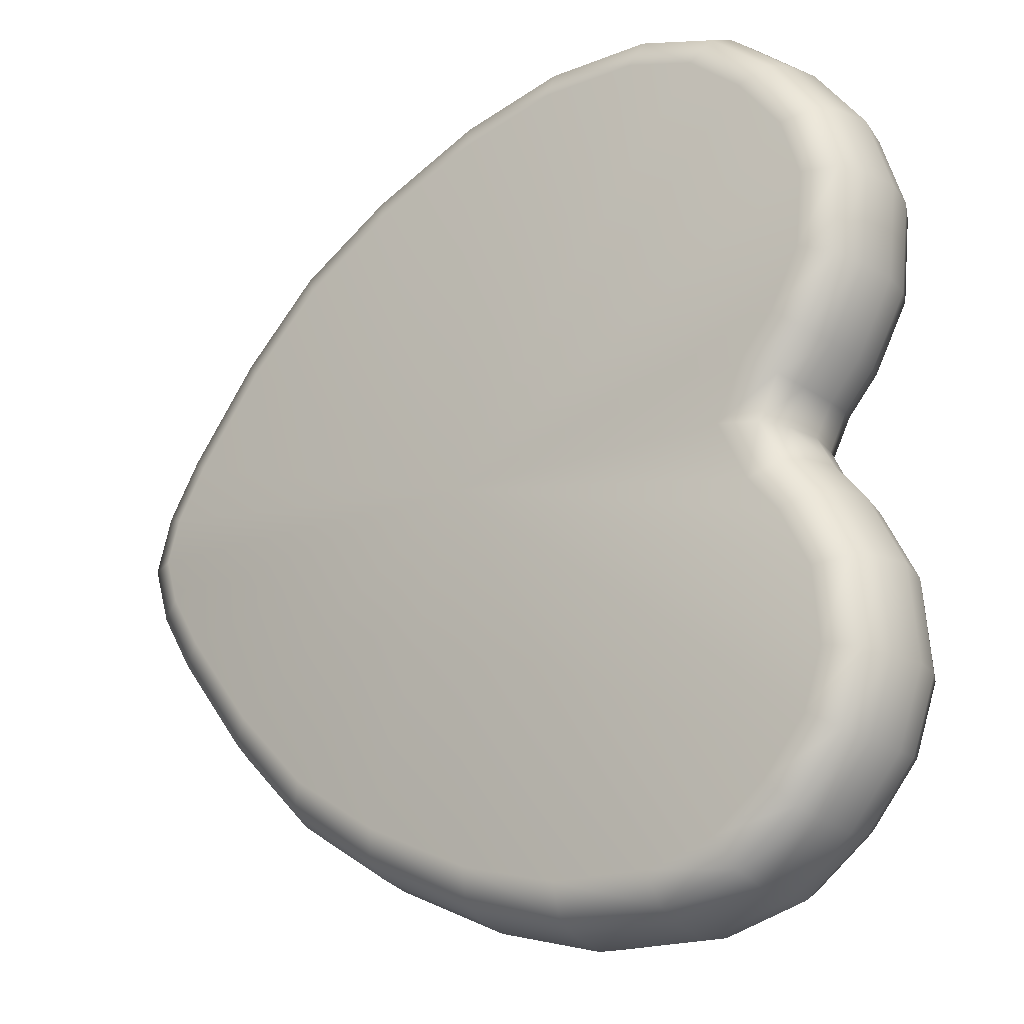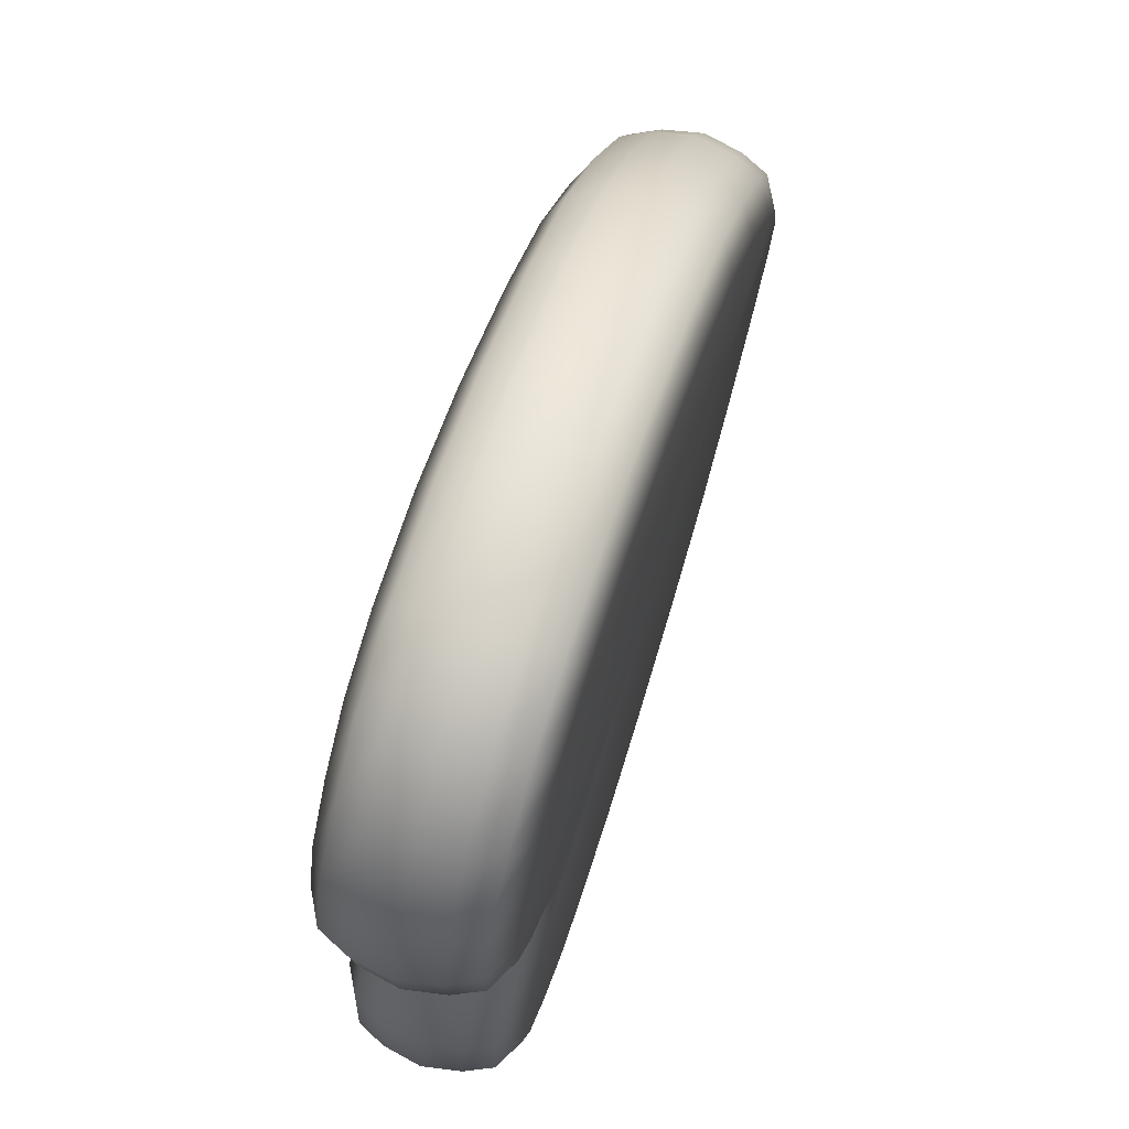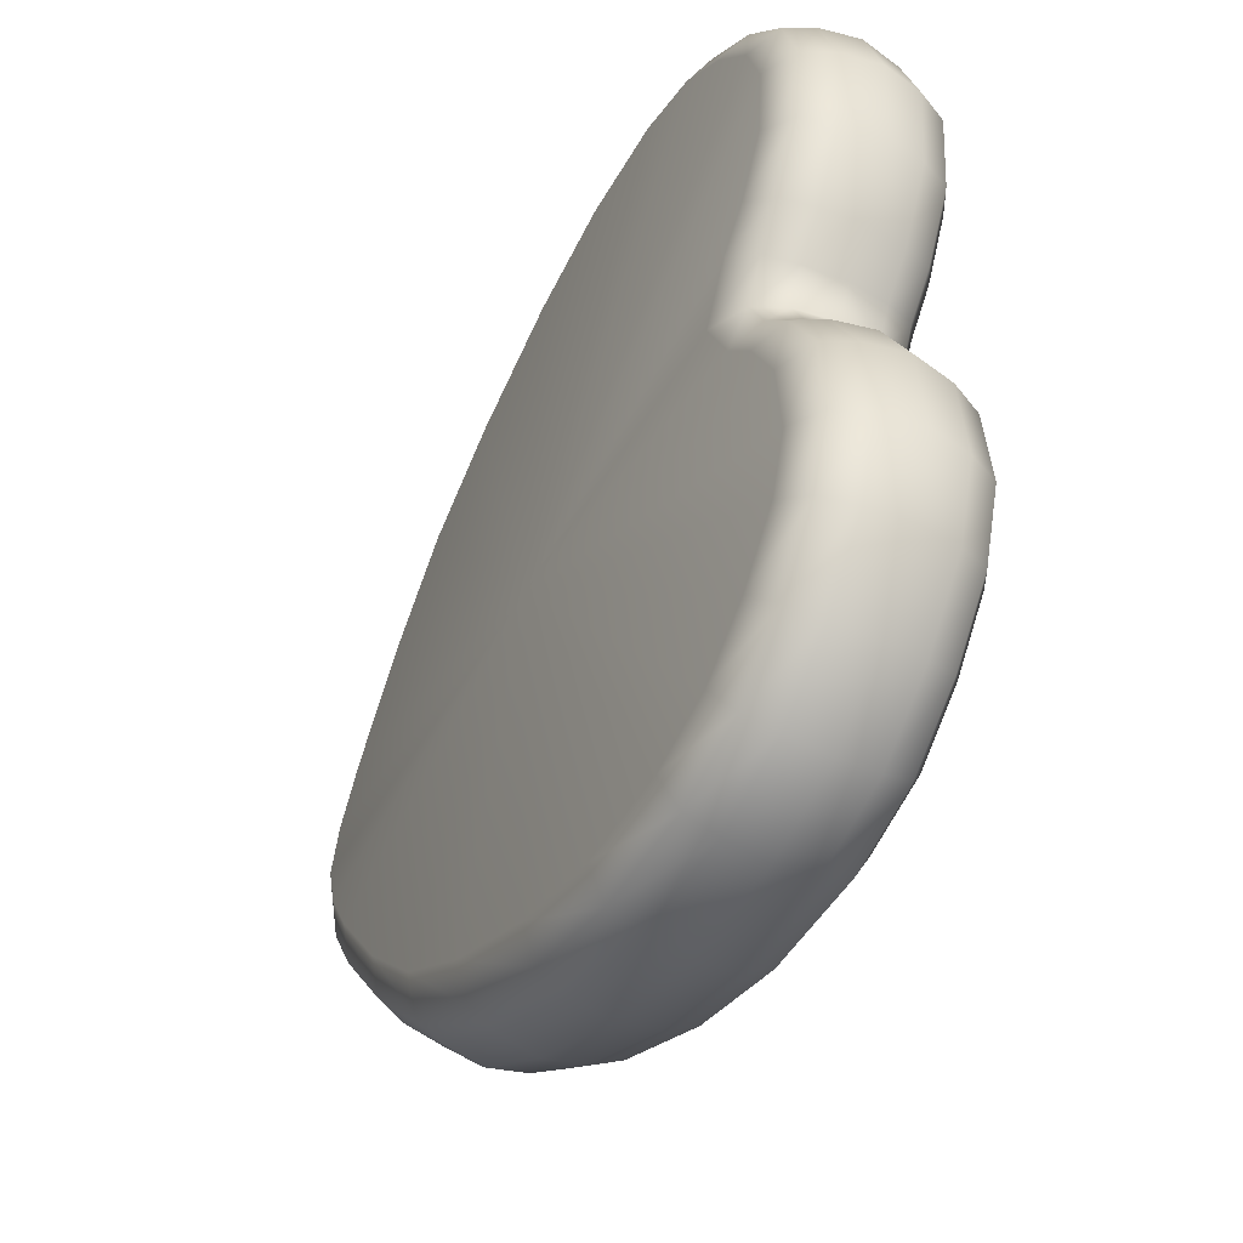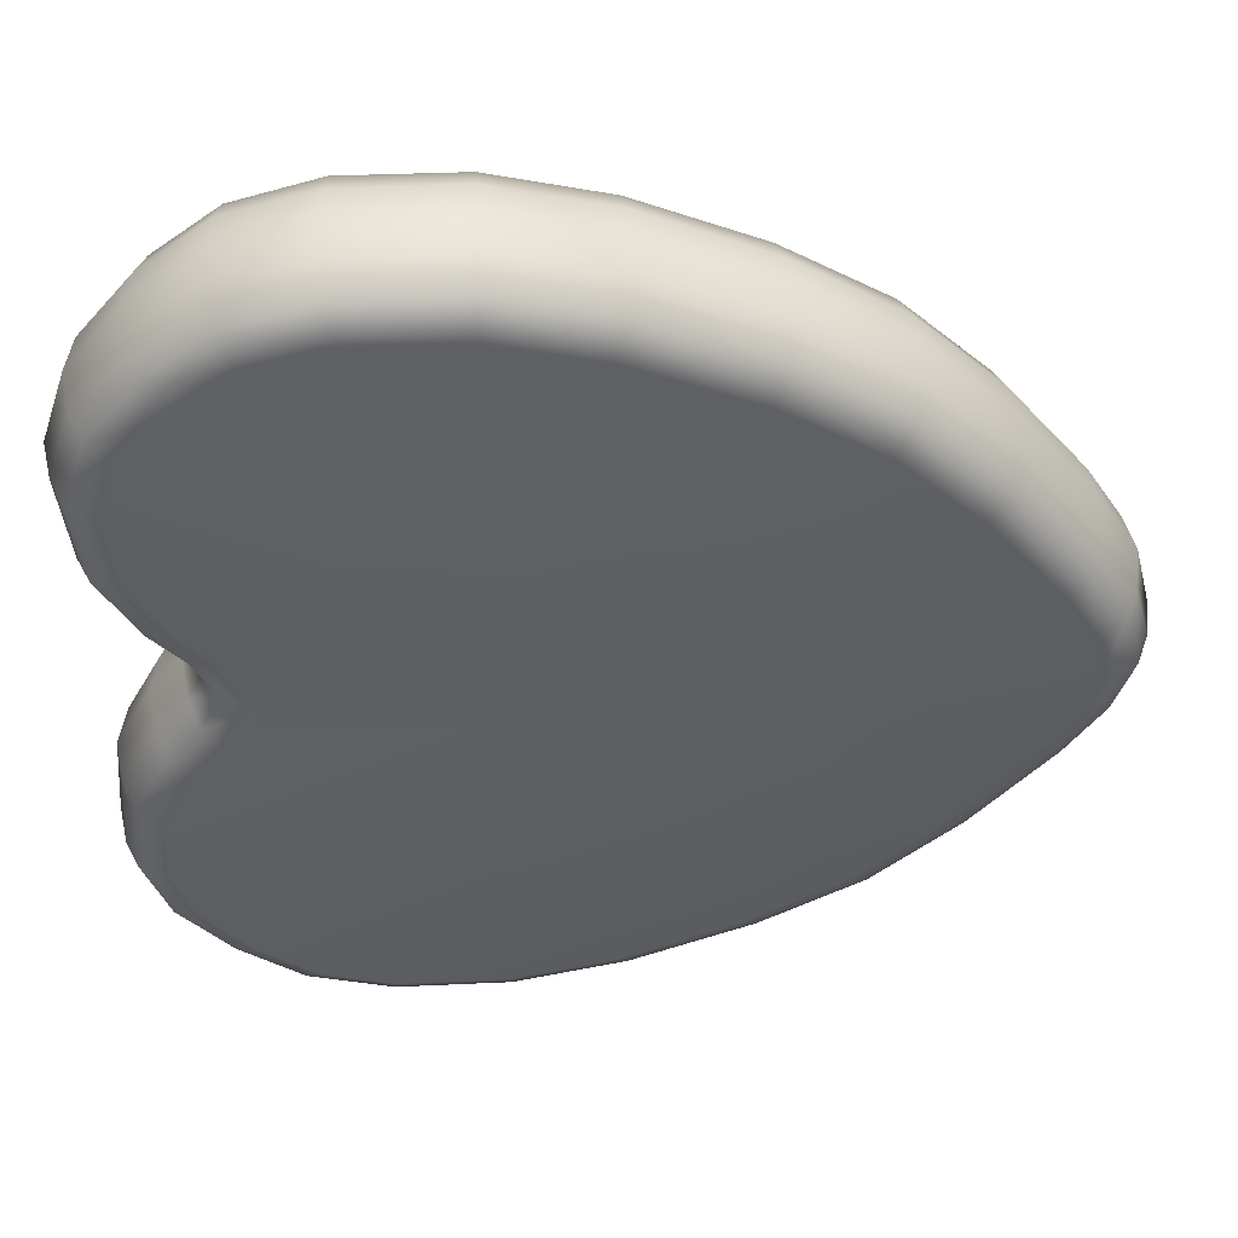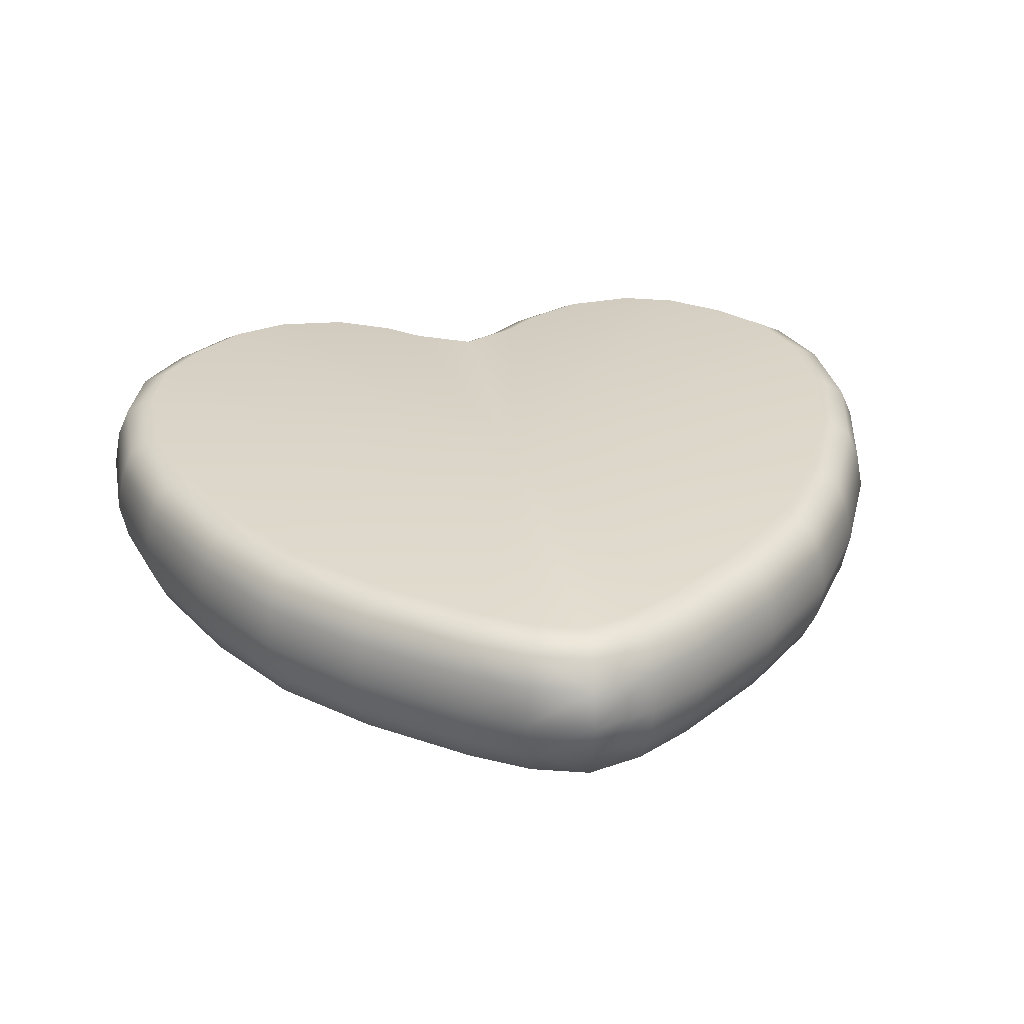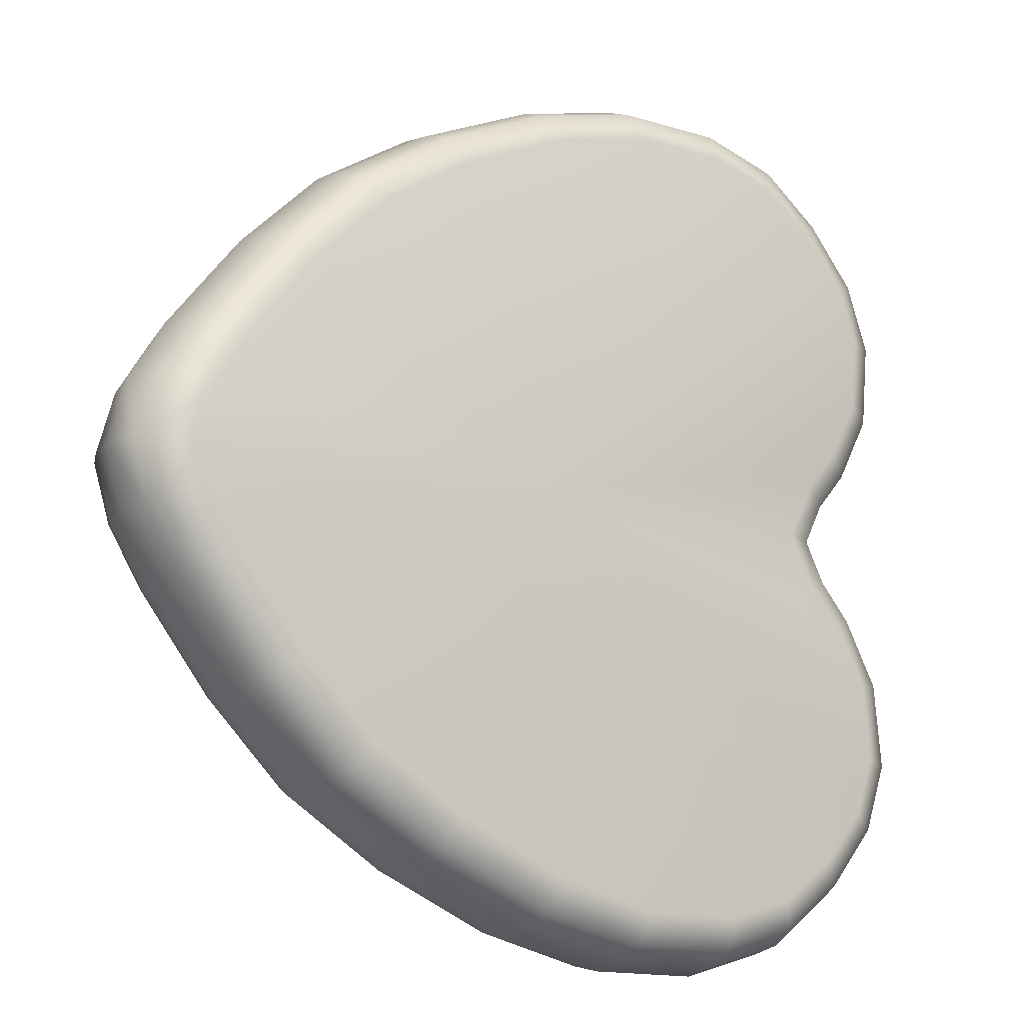
<metadata>
{"format":"obj","ext":"obj","renderer":"f3d","projection":"perspective","resolution":1024,"background":"white","views":[{"elev":-19.6,"azim":36.0,"up":"+Z"},{"elev":71.2,"azim":107.9,"up":"+Z"},{"elev":-47.9,"azim":61.6,"up":"+Z"},{"elev":49.3,"azim":177.3,"up":"+Z"},{"elev":29.5,"azim":-100.7,"up":"+Y"},{"elev":-14.8,"azim":-33.6,"up":"+Z"}]}
</metadata>
<code>
g default
v -0.9501 -0.004853 -0.002706
v -0.9296 0.1208 -0.002696
v -0.9281 -0.1272 -0.002699
v 0.4236 0.2667 -0.002519
v 0.4236 -0.273 -0.002519
v 0.772 0.1208 -1.41
v 0.7771 0.2123 -1.369
v 0.7897 0.2667 -1.271
v 1.106 0.2667 -1.272
v 1.12 0.2123 -1.371
v 1.126 0.1208 -1.412
v 1.325 0.2667 -1.207
v 1.371 0.2123 -1.296
v 1.39 0.1208 -1.333
v 1.593 0.1208 -1.171
v 1.564 0.2123 -1.142
v 1.494 0.2667 -1.072
v 1.63 0.2667 -0.9016
v 1.718 0.2123 -0.9493
v 1.754 0.1208 -0.969
v 1.69 0.2667 -0.7213
v 1.79 0.2123 -0.7328
v 1.831 0.1208 -0.7376
v 1.669 0.2667 -0.4911
v 1.765 0.2123 -0.4628
v 1.805 0.1208 -0.4511
v 1.69 0.1208 -0.2297
v 1.656 0.2123 -0.2526
v 1.573 0.2667 -0.3078
v 1.381 0.2667 -0.00239
v 1.491 0.2123 -0.002375
v 1.537 0.1208 -0.002368
v 1.592 0.1208 0.1093
v 1.558 0.2123 0.1319
v 1.475 0.2667 0.1864
v 1.668 0.2667 0.4864
v 1.765 0.2123 0.4581
v 1.805 0.1208 0.4465
v 1.831 0.1208 0.7329
v 1.789 0.2123 0.7281
v 1.689 0.2667 0.7166
v 1.63 0.2667 0.8969
v 1.718 0.2123 0.9446
v 1.754 0.1208 0.9644
v 1.493 0.2667 1.068
v 1.564 0.2123 1.138
v 1.593 0.1208 1.167
v 1.324 0.2667 1.202
v 1.371 0.2123 1.291
v 1.39 0.1208 1.328
v 1.126 0.1208 1.407
v 1.12 0.2123 1.366
v 1.106 0.2667 1.268
v 0.7893 0.2667 1.266
v 0.7768 0.2123 1.364
v 0.7716 0.1208 1.405
v 0.4234 0.1208 1.317
v 0.4369 0.2123 1.278
v 0.4694 0.2667 1.185
v 0.04923 0.1208 1.149
v 0.06864 0.2123 1.113
v 0.1155 0.2667 1.026
v -0.2671 0.1208 0.9478
v -0.2414 0.2123 0.9158
v -0.1793 0.2667 0.8384
v -0.5269 0.1208 0.6879
v -0.4962 0.2123 0.6608
v -0.422 0.2667 0.5956
v -0.7625 0.1208 0.3827
v -0.7287 0.2123 0.3596
v -0.6473 0.2667 0.3038
v -0.7477 0.2667 0.1373
v -0.8386 0.2123 0.1775
v -0.8762 0.1208 0.1941
v -0.7895 0.2667 -0.002684
v -0.8923 0.2123 -0.002698
v -0.8761 0.1208 -0.1995
v -0.8385 0.2123 -0.1829
v -0.7476 0.2667 -0.1427
v -0.6472 0.2667 -0.3092
v -0.7286 0.2123 -0.3649
v -0.7624 0.1208 -0.388
v -0.5267 0.1208 -0.6932
v -0.496 0.2123 -0.6661
v -0.4219 0.2667 -0.6009
v -0.2668 0.1208 -0.953
v -0.2411 0.2123 -0.921
v -0.1791 0.2667 -0.8436
v 0.04954 0.1208 -1.154
v 0.06895 0.2123 -1.118
v 0.1158 0.2667 -1.031
v 0.4238 0.1208 -1.322
v 0.4372 0.2123 -1.283
v 0.4697 0.2667 -1.19
v 0.772 -0.1272 -1.41
v 0.7771 -0.2186 -1.369
v 0.7897 -0.273 -1.271
v 1.126 -0.1272 -1.412
v 1.12 -0.2186 -1.371
v 1.106 -0.273 -1.272
v 1.39 -0.1272 -1.333
v 1.371 -0.2186 -1.296
v 1.325 -0.273 -1.207
v 1.494 -0.273 -1.072
v 1.564 -0.2186 -1.142
v 1.593 -0.1272 -1.171
v 1.754 -0.1272 -0.969
v 1.718 -0.2186 -0.9493
v 1.63 -0.273 -0.9016
v 1.831 -0.1272 -0.7376
v 1.79 -0.2186 -0.7328
v 1.69 -0.273 -0.7213
v 1.805 -0.1272 -0.4511
v 1.765 -0.2186 -0.4628
v 1.669 -0.273 -0.4911
v 1.573 -0.273 -0.3078
v 1.656 -0.2186 -0.2526
v 1.69 -0.1272 -0.2297
v 1.537 -0.1272 -0.002368
v 1.491 -0.2186 -0.002375
v 1.381 -0.273 -0.00239
v 1.475 -0.273 0.1864
v 1.558 -0.2186 0.1319
v 1.592 -0.1272 0.1093
v 1.805 -0.1272 0.4465
v 1.765 -0.2186 0.4581
v 1.668 -0.273 0.4864
v 1.689 -0.273 0.7166
v 1.789 -0.2186 0.7281
v 1.831 -0.1272 0.7329
v 1.754 -0.1272 0.9644
v 1.718 -0.2186 0.9446
v 1.63 -0.273 0.8969
v 1.593 -0.1272 1.167
v 1.564 -0.2186 1.138
v 1.493 -0.273 1.068
v 1.39 -0.1272 1.328
v 1.371 -0.2186 1.291
v 1.324 -0.273 1.202
v 1.106 -0.273 1.268
v 1.12 -0.2186 1.366
v 1.126 -0.1272 1.407
v 0.7716 -0.1272 1.405
v 0.7768 -0.2186 1.364
v 0.7893 -0.273 1.266
v 0.4234 -0.1272 1.317
v 0.4369 -0.2186 1.278
v 0.4694 -0.273 1.185
v 0.04923 -0.1272 1.149
v 0.06864 -0.2186 1.113
v 0.1155 -0.273 1.026
v -0.2671 -0.1272 0.9478
v -0.2414 -0.2186 0.9158
v -0.1793 -0.273 0.8384
v -0.5269 -0.1272 0.6879
v -0.4962 -0.2186 0.6608
v -0.422 -0.273 0.5956
v -0.7625 -0.1272 0.3827
v -0.7287 -0.2186 0.3596
v -0.6473 -0.273 0.3038
v -0.8762 -0.1272 0.1941
v -0.8386 -0.2186 0.1775
v -0.7477 -0.273 0.1373
v -0.8923 -0.2186 -0.002698
v -0.7895 -0.273 -0.002684
v -0.7476 -0.273 -0.1427
v -0.8385 -0.2186 -0.1829
v -0.8761 -0.1272 -0.1995
v -0.7624 -0.1272 -0.388
v -0.7286 -0.2186 -0.3649
v -0.6472 -0.273 -0.3092
v -0.5267 -0.1272 -0.6932
v -0.496 -0.2186 -0.6661
v -0.4219 -0.273 -0.6009
v -0.2668 -0.1272 -0.953
v -0.2411 -0.2186 -0.921
v -0.1791 -0.273 -0.8436
v 0.04954 -0.1272 -1.154
v 0.06895 -0.2186 -1.118
v 0.1158 -0.273 -1.031
v 0.4238 -0.1272 -1.322
v 0.4372 -0.2186 -1.283
v 0.4697 -0.273 -1.19
v 1.592 -0.1272 -0.114
v 1.558 -0.2186 -0.1366
v 1.475 -0.273 -0.1911
v 1.475 0.2667 -0.1911
v 1.558 0.2123 -0.1366
v 1.592 0.1208 -0.114
v 1.573 0.2667 0.3031
v 1.656 0.2123 0.2479
v 1.69 0.1208 0.225
v 1.69 -0.1272 0.225
v 1.656 -0.2186 0.2479
v 1.573 -0.273 0.3031
v 0.769 -0.003157 -1.433
v 1.129 -0.003157 -1.435
v 1.61 -0.003158 -1.188
v 1.775 -0.003158 -0.9802
v 1.854 -0.003157 -0.7402
v 1.71 -0.003158 -0.2166
v 1.612 -0.003158 -0.1011
v 1.612 -0.003158 0.09636
v 1.709 -0.003158 0.2119
v 1.854 -0.003157 0.7356
v 1.775 -0.003157 0.9755
v 1.609 -0.003157 1.183
v 1.129 -0.003157 1.43
v 0.7686 -0.003157 1.429
v 0.4156 -0.003158 1.339
v 0.03799 -0.003158 1.17
v -0.2818 -0.003158 0.9662
v -0.5447 -0.003158 0.7035
v -0.7821 -0.003158 0.3961
v -0.8977 -0.003158 0.2037
v -0.8977 -0.003158 -0.2091
v -0.782 -0.003158 -0.4014
v -0.5445 -0.003157 -0.7088
v -0.2816 -0.003157 -0.9714
v 0.03831 -0.003158 -1.175
v 0.416 -0.003158 -1.344
v 1.827 -0.003158 -0.4446
v 1.827 -0.003157 0.4399
v 1.401 -0.003157 -1.354
v 1.401 -0.003157 1.349
v 1.558 -0.003157 -0.002366
g FoodMediumLLowerArm
f 14 13 16 15
f 13 12 17 16
f 26 25 28 27
f 25 24 29 28
f 32 31 34 33
f 31 30 35 34
f 38 37 40 39
f 37 36 41 40
f 50 49 52 51
f 49 48 53 52
f 56 55 58 57
f 55 54 59 58
f 2 76 78 77
f 76 75 79 78
f 82 81 84 83
f 81 80 85 84
f 103 102 105 104
f 102 101 106 105
f 115 114 117 116
f 114 113 118 117
f 121 120 123 122
f 120 119 124 123
f 127 126 129 128
f 126 125 130 129
f 139 138 141 140
f 138 137 142 141
f 165 164 167 166
f 164 3 168 167
f 4 9 8
f 18 17 4
f 4 21 18
f 4 187 29
f 4 190 35
f 42 41 4
f 4 45 42
f 54 53 4
f 59 54 4
f 62 59 4
f 65 62 4
f 68 65 4
f 71 68 4
f 4 72 71
f 80 79 4
f 85 80 4
f 88 85 4
f 91 88 4
f 94 91 4
f 8 94 4
f 97 100 5
f 5 104 109
f 109 112 5
f 5 116 186
f 5 122 195
f 5 128 133
f 133 136 5
f 5 140 145
f 145 148 5
f 148 151 5
f 151 154 5
f 154 157 5
f 157 160 5
f 160 163 5
f 5 166 171
f 171 174 5
f 174 177 5
f 177 180 5
f 180 183 5
f 183 97 5
f 165 166 5
f 4 79 75
f 75 72 4
f 5 163 165
f 115 116 5
f 4 29 24
f 36 190 4
f 5 195 127
f 24 21 4
f 5 112 115
f 127 128 5
f 4 41 36
f 103 104 5
f 4 17 12
f 48 45 4
f 5 136 139
f 12 9 4
f 5 100 103
f 139 140 5
f 4 53 48
f 30 187 4
f 5 186 121
f 121 122 5
f 4 35 30
f 6 7 10 11
f 7 8 9 10
f 11 10 13 14
f 10 9 12 13
f 15 16 19 20
f 16 17 18 19
f 20 19 22 23
f 19 18 21 22
f 23 22 25 26
f 22 21 24 25
f 30 31 188 187
f 31 32 189 188
f 36 37 191 190
f 37 38 192 191
f 39 40 43 44
f 40 41 42 43
f 44 43 46 47
f 43 42 45 46
f 47 46 49 50
f 46 45 48 49
f 51 52 55 56
f 52 53 54 55
f 57 58 61 60
f 58 59 62 61
f 60 61 64 63
f 61 62 65 64
f 63 64 67 66
f 64 65 68 67
f 66 67 70 69
f 67 68 71 70
f 69 70 73 74
f 70 71 72 73
f 74 73 76 2
f 73 72 75 76
f 77 78 81 82
f 78 79 80 81
f 83 84 87 86
f 84 85 88 87
f 86 87 90 89
f 87 88 91 90
f 89 90 93 92
f 90 91 94 93
f 8 7 93 94
f 7 6 92 93
f 95 96 182 181
f 96 97 183 182
f 97 96 99 100
f 96 95 98 99
f 100 99 102 103
f 99 98 101 102
f 104 105 108 109
f 105 106 107 108
f 109 108 111 112
f 108 107 110 111
f 112 111 114 115
f 111 110 113 114
f 119 120 185 184
f 120 121 186 185
f 125 126 194 193
f 126 127 195 194
f 128 129 132 133
f 129 130 131 132
f 133 132 135 136
f 132 131 134 135
f 136 135 138 139
f 135 134 137 138
f 140 141 144 145
f 141 142 143 144
f 145 144 147 148
f 144 143 146 147
f 148 147 150 151
f 147 146 149 150
f 151 150 153 154
f 150 149 152 153
f 154 153 156 157
f 153 152 155 156
f 157 156 159 160
f 156 155 158 159
f 160 159 162 163
f 159 158 161 162
f 163 162 164 165
f 162 161 3 164
f 166 167 170 171
f 167 168 169 170
f 171 170 173 174
f 170 169 172 173
f 174 173 176 177
f 173 172 175 176
f 177 176 179 180
f 176 175 178 179
f 180 179 182 183
f 179 178 181 182
f 116 117 185 186
f 117 118 184 185
f 27 28 188 189
f 28 29 187 188
f 33 34 191 192
f 34 35 190 191
f 122 123 194 195
f 123 124 193 194
f 6 11 197 196
f 98 95 196 197
f 15 20 199 198
f 107 106 198 199
f 20 23 200 199
f 110 107 199 200
f 27 189 202 201
f 184 118 201 202
f 33 192 204 203
f 193 124 203 204
f 39 44 206 205
f 131 130 205 206
f 44 47 207 206
f 134 131 206 207
f 51 56 209 208
f 143 142 208 209
f 56 57 210 209
f 146 143 209 210
f 57 60 211 210
f 149 146 210 211
f 60 63 212 211
f 152 149 211 212
f 63 66 213 212
f 155 152 212 213
f 66 69 214 213
f 158 155 213 214
f 69 74 215 214
f 161 158 214 215
f 77 82 217 216
f 169 168 216 217
f 82 83 218 217
f 172 169 217 218
f 83 86 219 218
f 175 172 218 219
f 86 89 220 219
f 178 175 219 220
f 89 92 221 220
f 181 178 220 221
f 92 6 196 221
f 95 181 221 196
f 168 3 1 216
f 74 2 1 215
f 26 27 201 222
f 118 113 222 201
f 192 38 223 204
f 125 193 204 223
f 23 26 222 200
f 113 110 200 222
f 38 39 205 223
f 130 125 223 205
f 14 15 198 224
f 106 101 224 198
f 47 50 225 207
f 137 134 207 225
f 11 14 224 197
f 101 98 197 224
f 50 51 208 225
f 142 137 225 208
f 189 32 226 202
f 119 184 202 226
f 32 33 203 226
f 124 119 226 203
f 2 77 216 1
f 3 161 215 1

</code>
